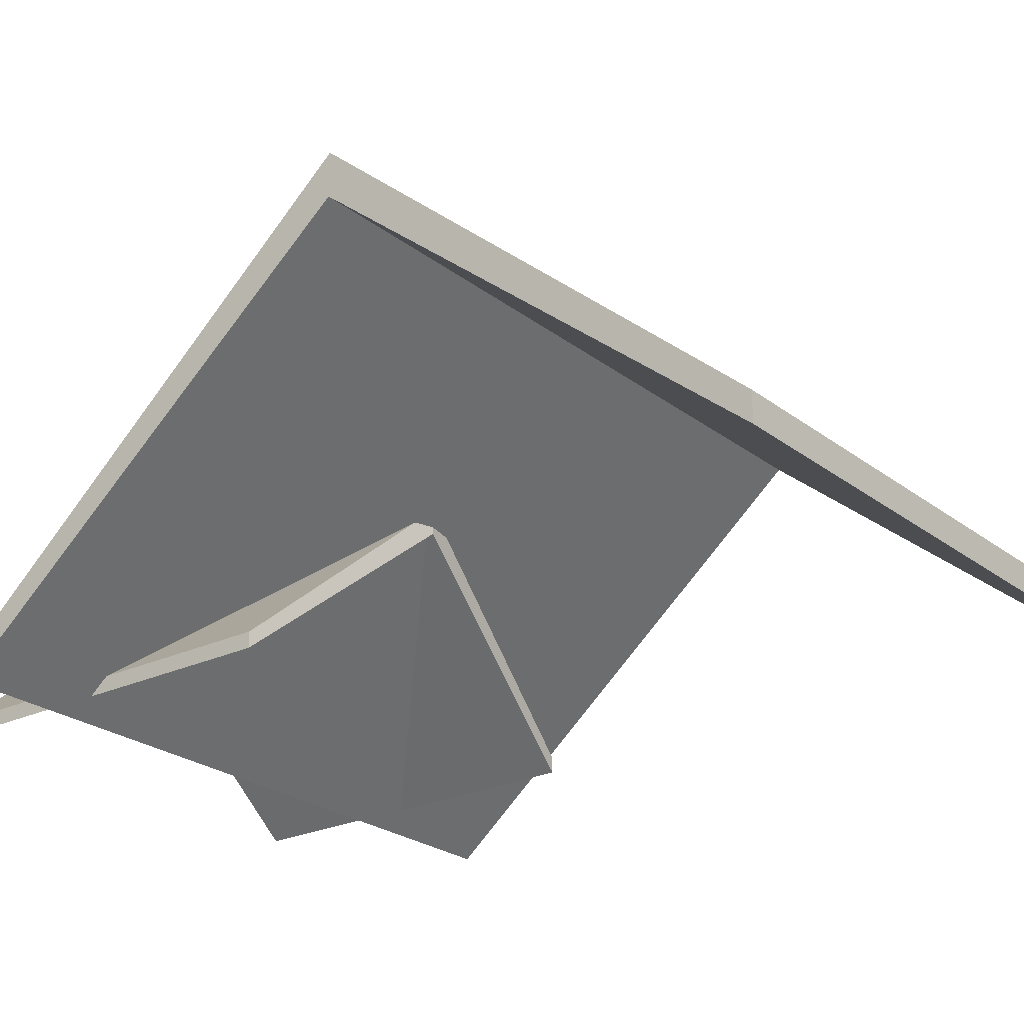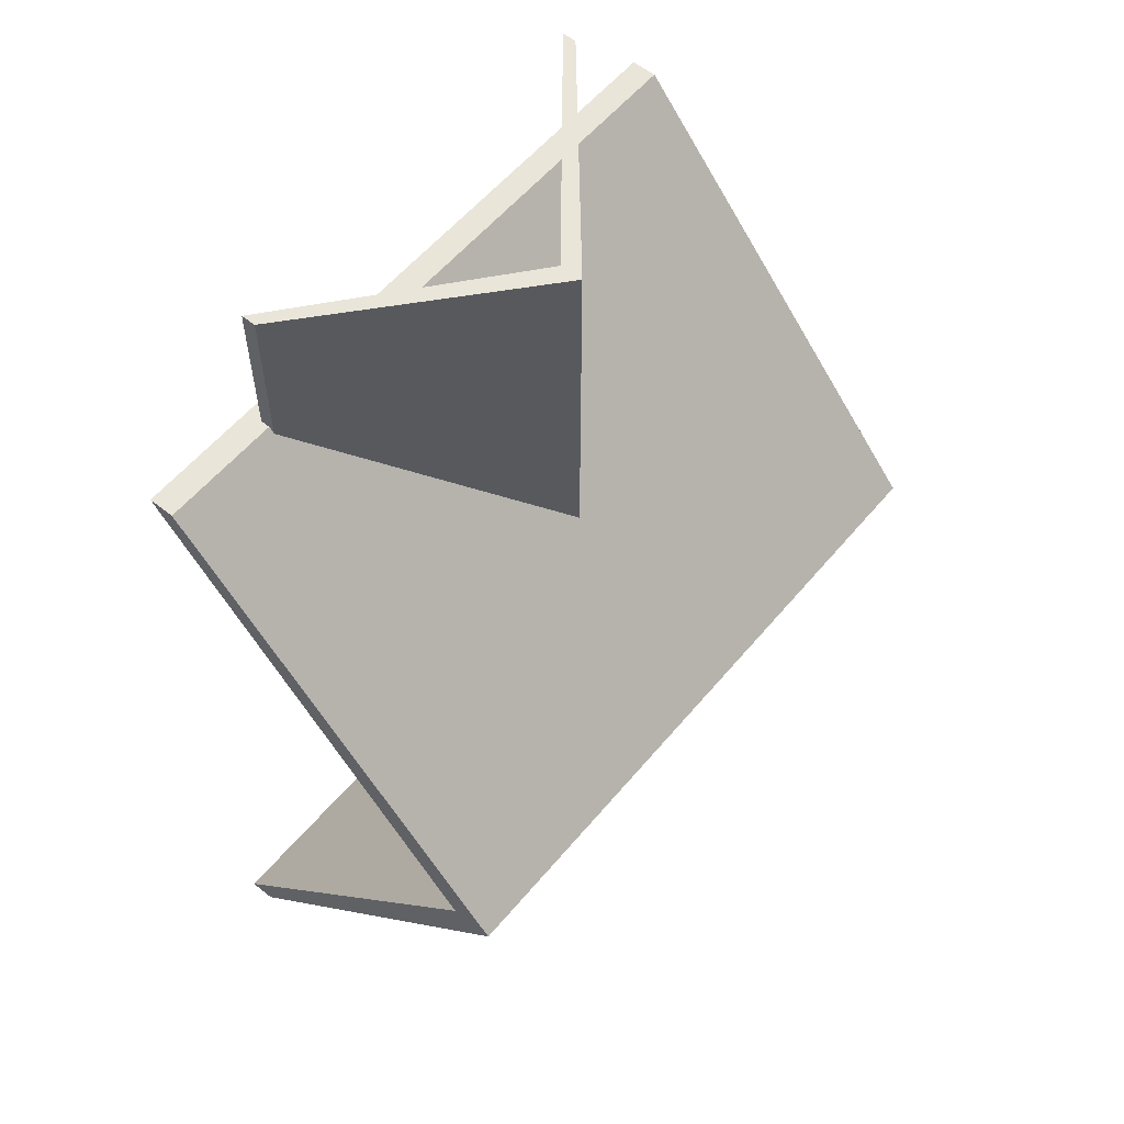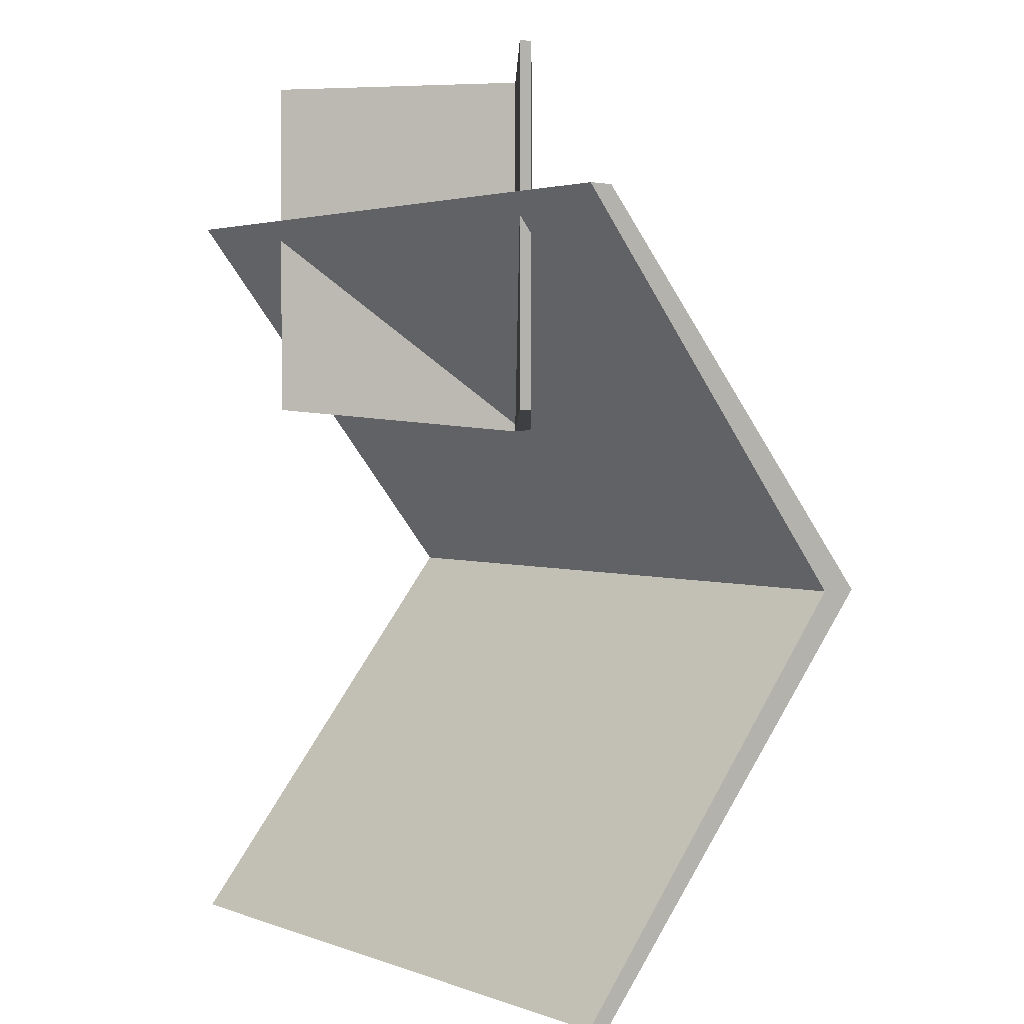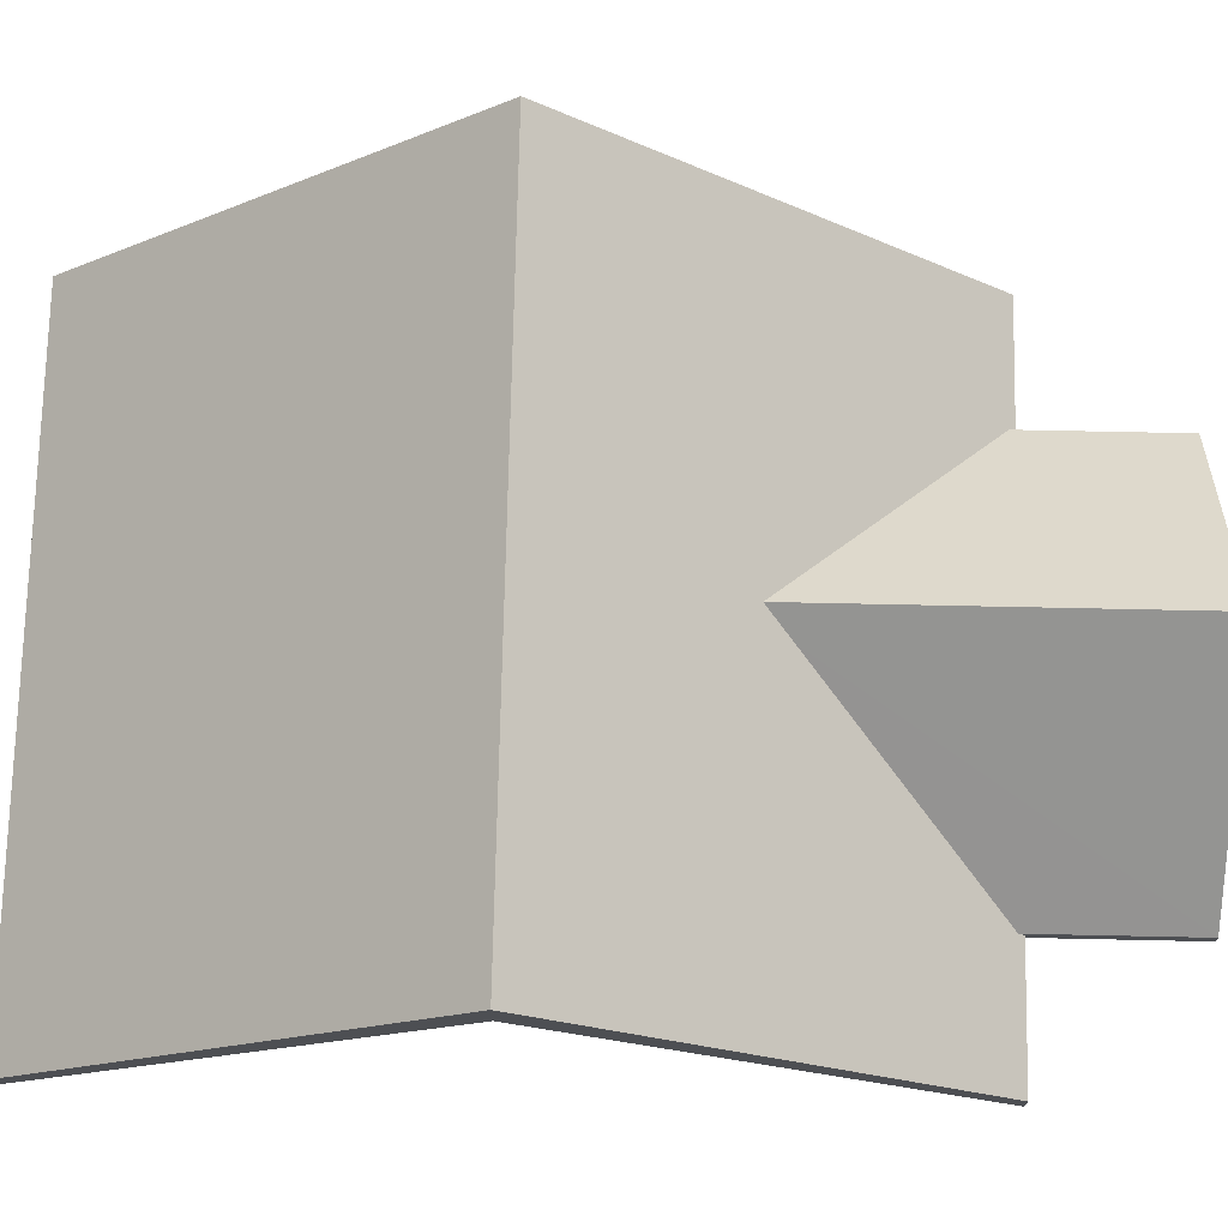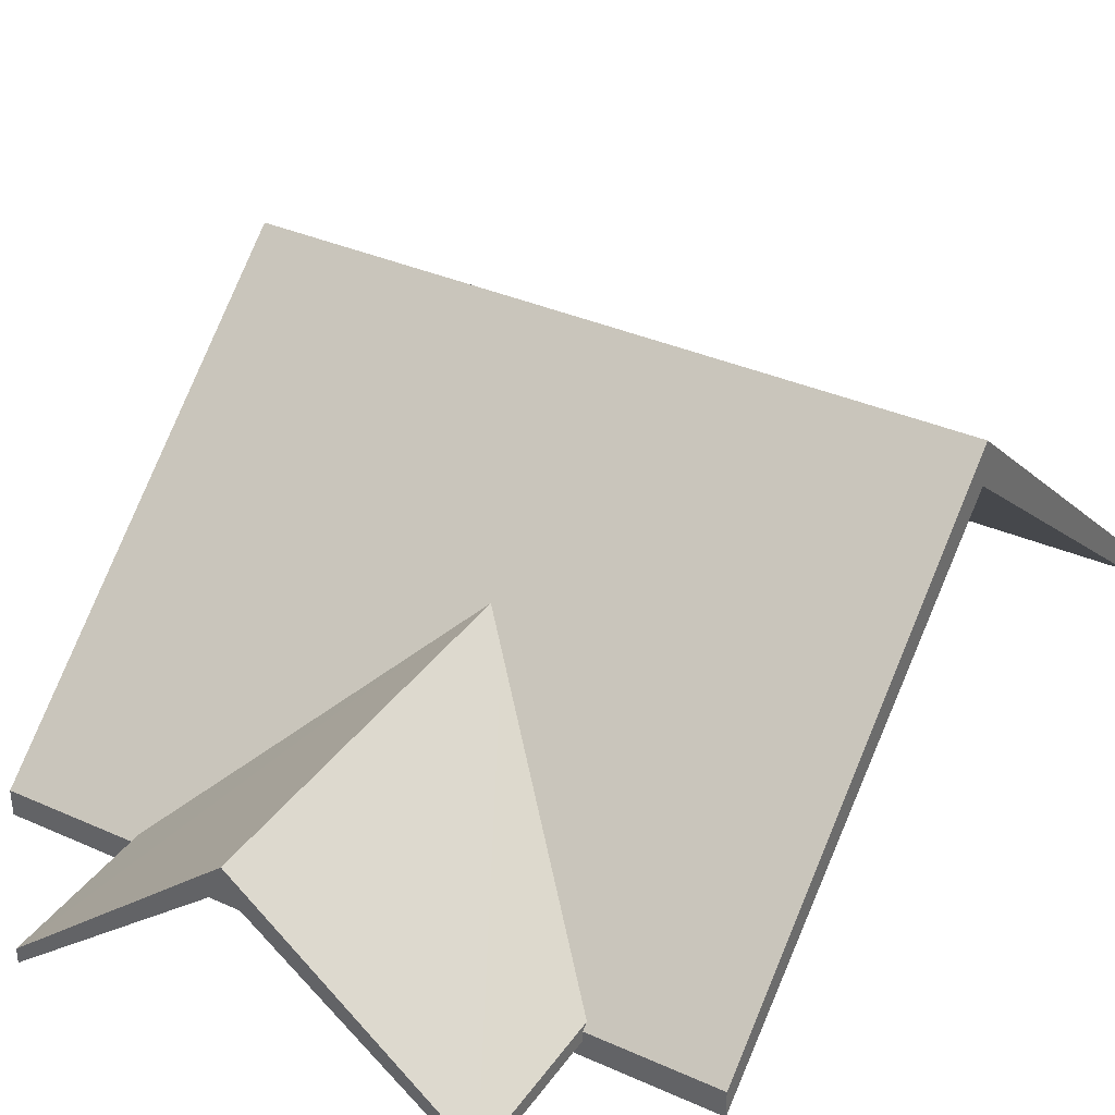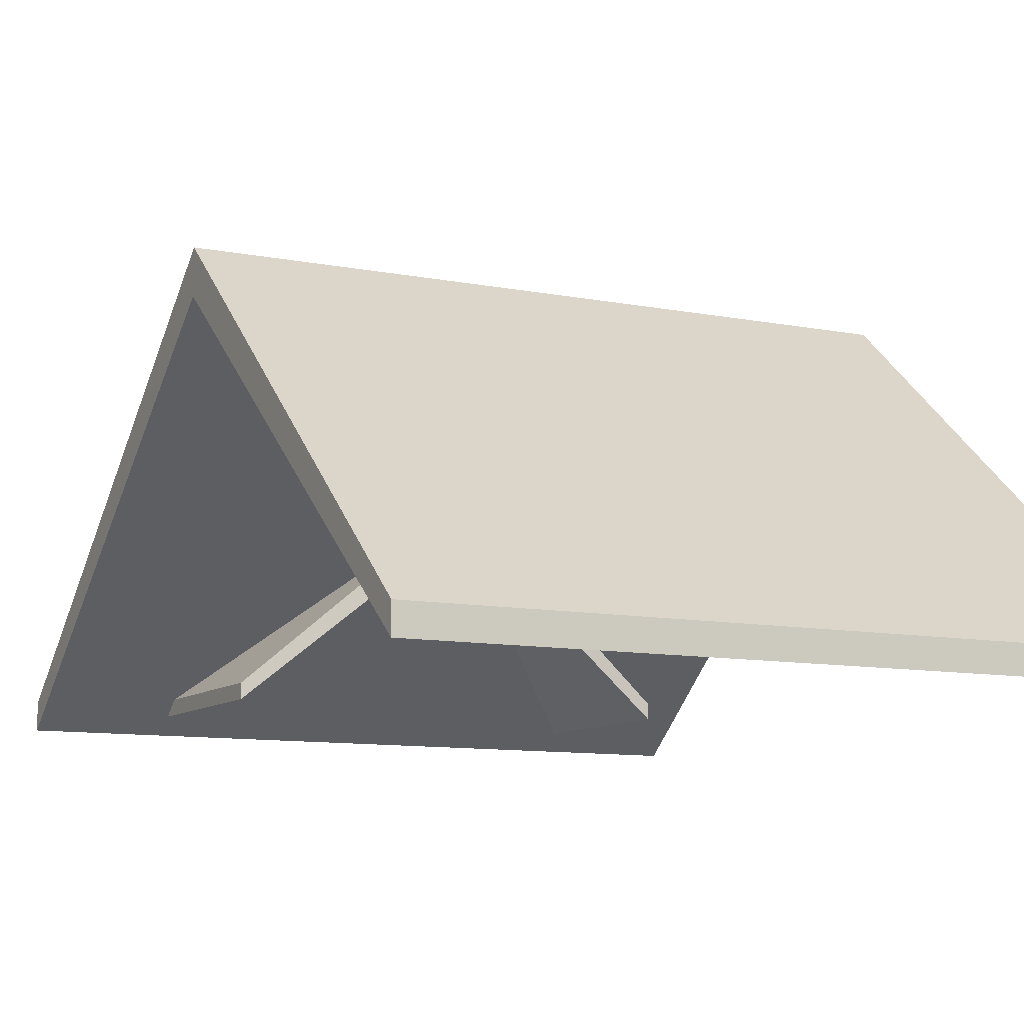
<metadata>
{"format":"obj","ext":"obj","renderer":"f3d","projection":"perspective","resolution":1024,"background":"white","views":[{"elev":-24.2,"azim":128.4,"up":"+Y"},{"elev":57.8,"azim":129.5,"up":"+Z"},{"elev":2.7,"azim":50.1,"up":"+Z"},{"elev":72.5,"azim":-88.8,"up":"+Y"},{"elev":35.6,"azim":30.5,"up":"+Y"},{"elev":-9.8,"azim":152.8,"up":"+Y"}]}
</metadata>
<code>
o roof_Cube.001
v -27.13 13.11 16.75
v -27.13 12.02 16.75
v -27.13 13.11 -16.75
v -27.13 12.02 -16.75
v 0.9783 13.11 16.75
v 0.9783 12.02 16.75
v 0.9783 13.11 -16.75
v 0.9783 12.02 -16.75
v -27.13 27.53 0.00286
v -27.13 25.78 0.00286
v 0.9783 27.53 0.00286
v 0.9783 25.78 0.00286
v -21.7 13.32 7.902
v -21.7 12.71 7.902
v -4.133 13.32 7.902
v -4.133 12.71 7.902
v -21.7 13.34 23.02
v -21.7 12.72 23.02
v -4.133 13.34 23.02
v -4.133 12.72 23.02
v -12.92 20.83 6.899
v -12.92 19.84 6.899
v -12.92 20.83 23.02
v -12.92 19.84 23.02
f 10 9 3
f 4 3 7
f 12 11 5
f 6 5 1
f 11 9 1
f 10 12 6
f 8 12 10
f 7 3 9
f 7 11 12
f 1 9 10
f 22 21 15
f 15 19 20
f 24 23 17
f 18 17 13
f 21 13 17
f 22 24 18
f 20 24 22
f 19 15 21
f 19 23 24
f 13 21 22
f 10 3 4
f 4 7 8
f 12 5 6
f 6 1 2
f 11 1 5
f 10 6 2
f 8 10 4
f 7 9 11
f 7 12 8
f 1 10 2
f 22 15 16
f 15 20 16
f 24 17 18
f 18 13 14
f 21 17 23
f 22 18 14
f 20 22 16
f 19 21 23
f 19 24 20
f 13 22 14

</code>
